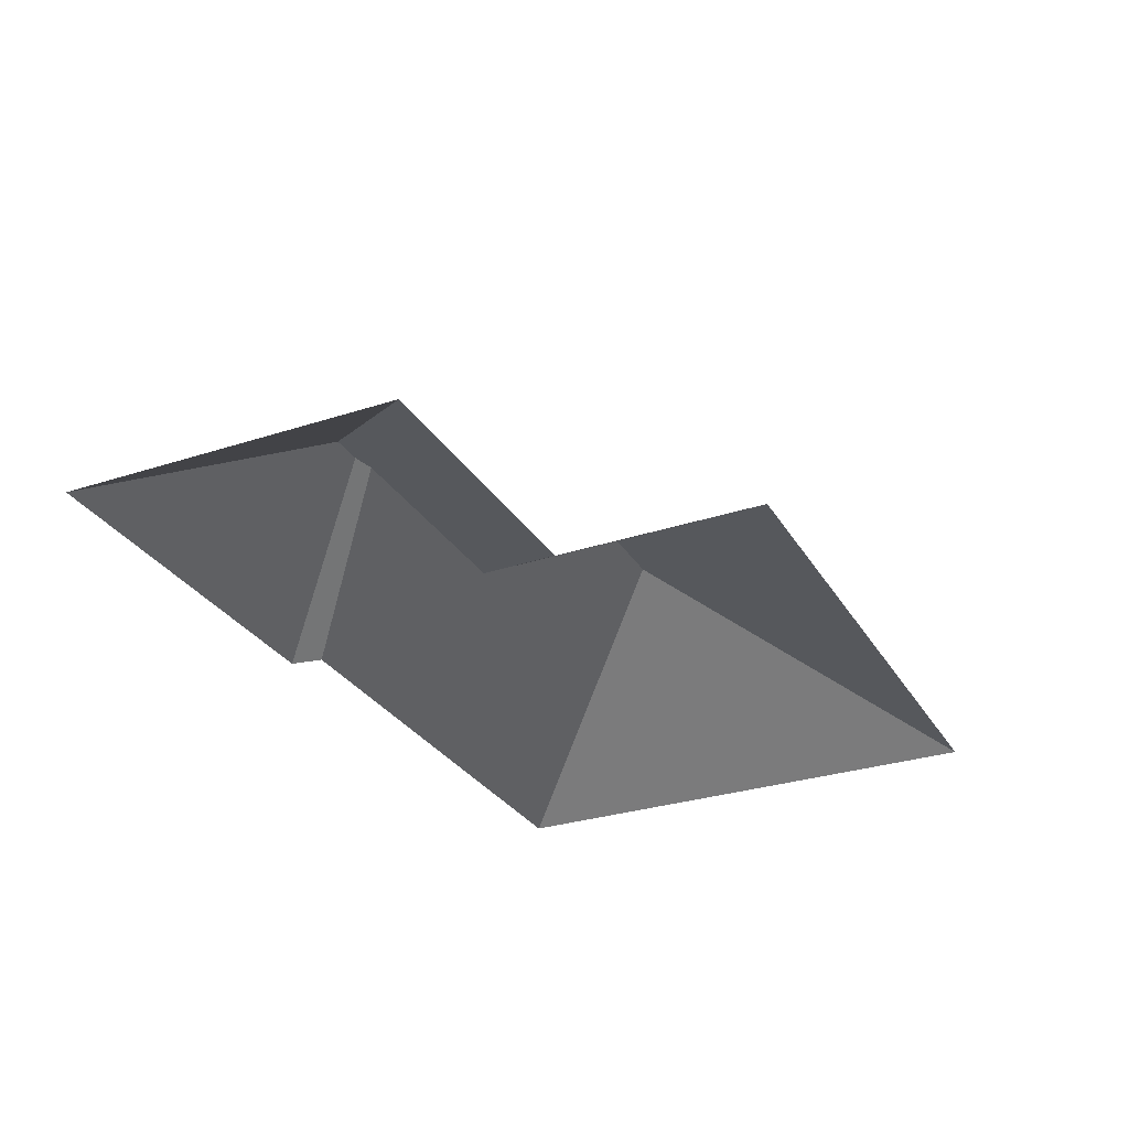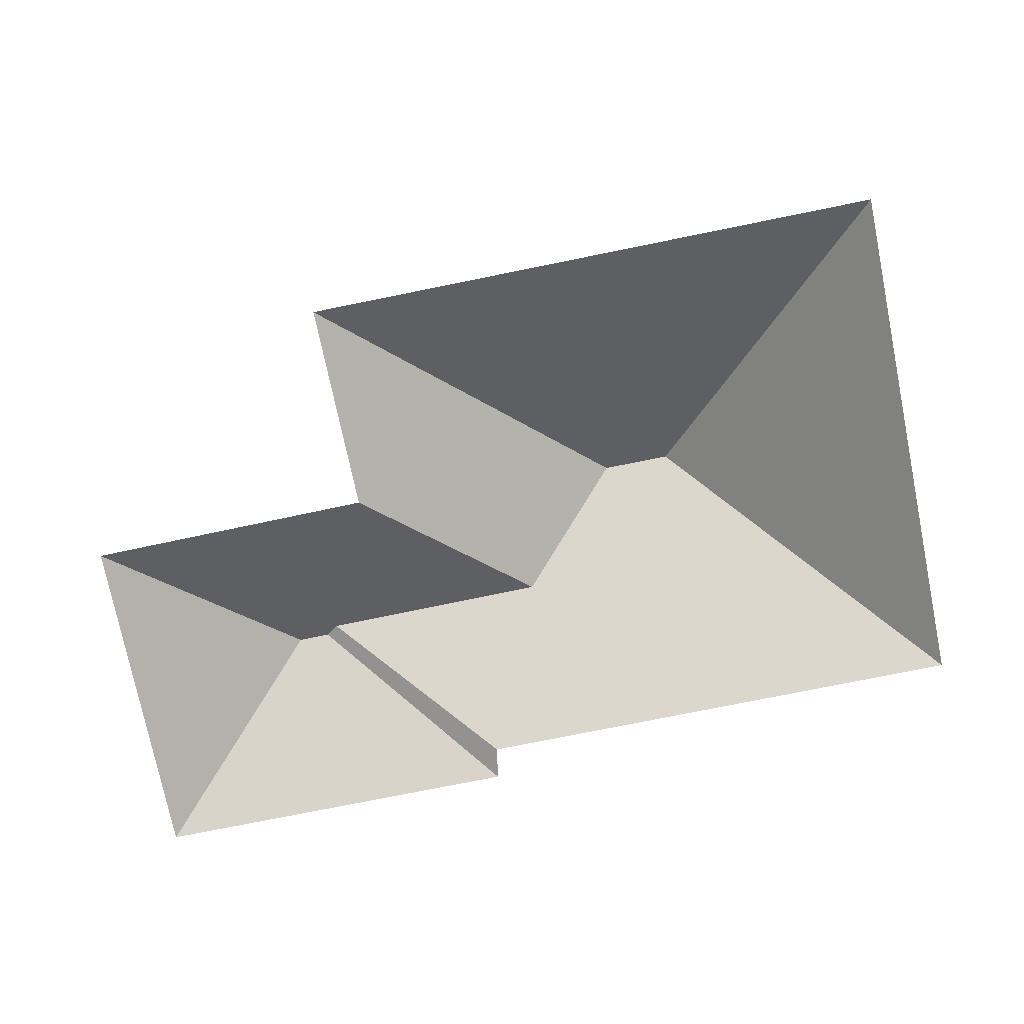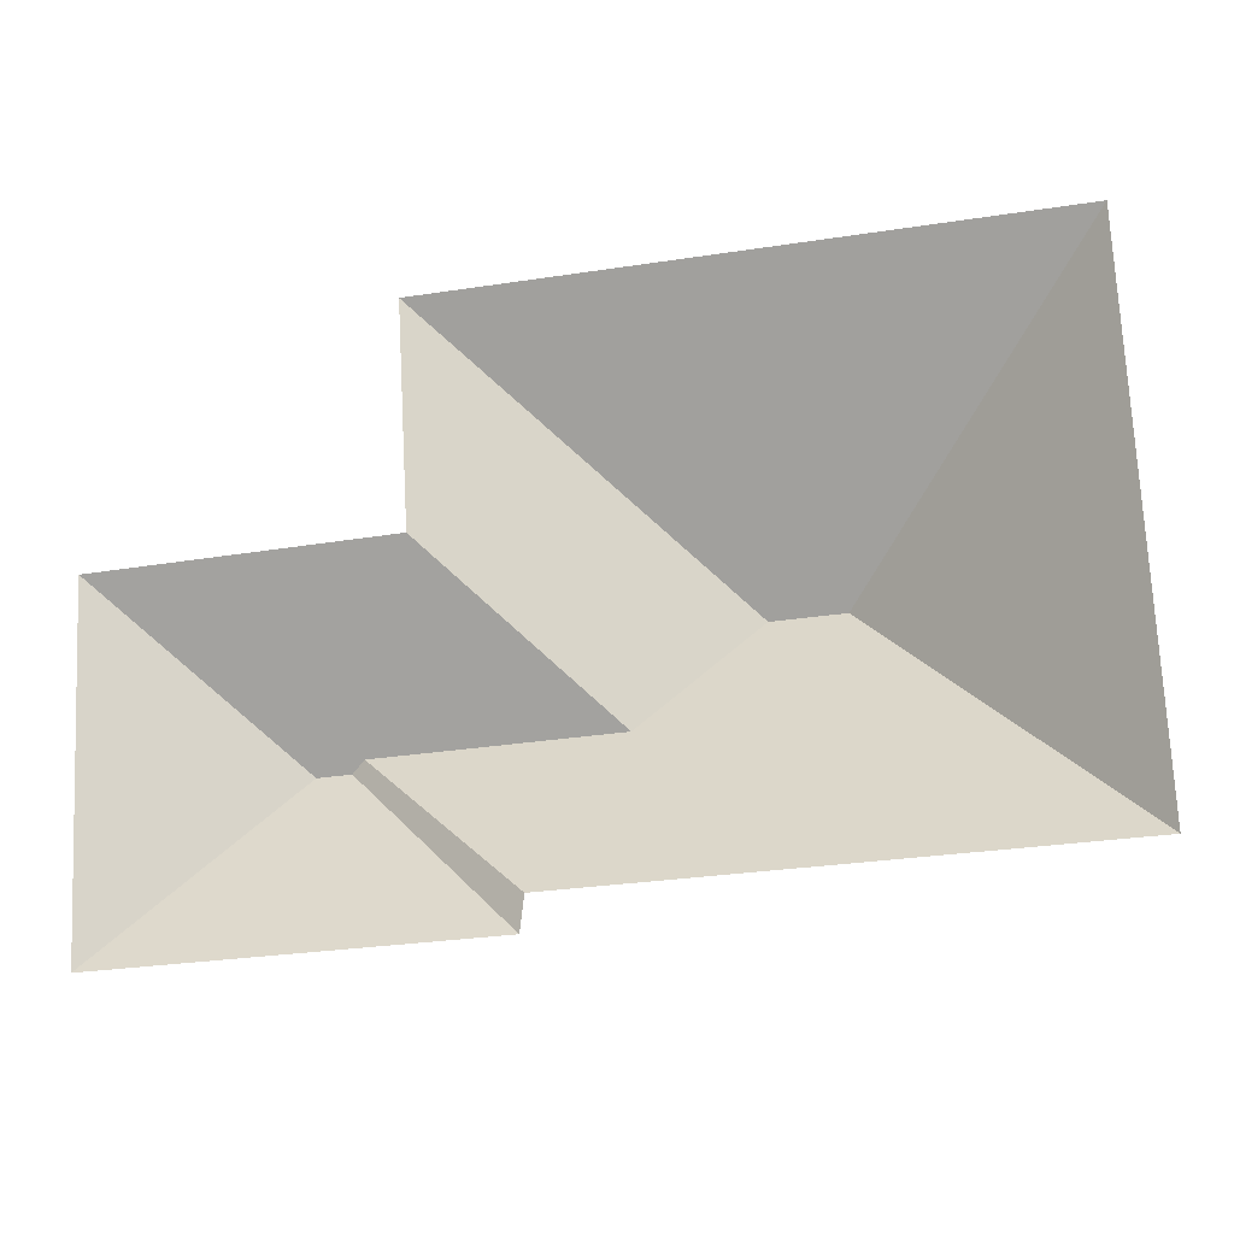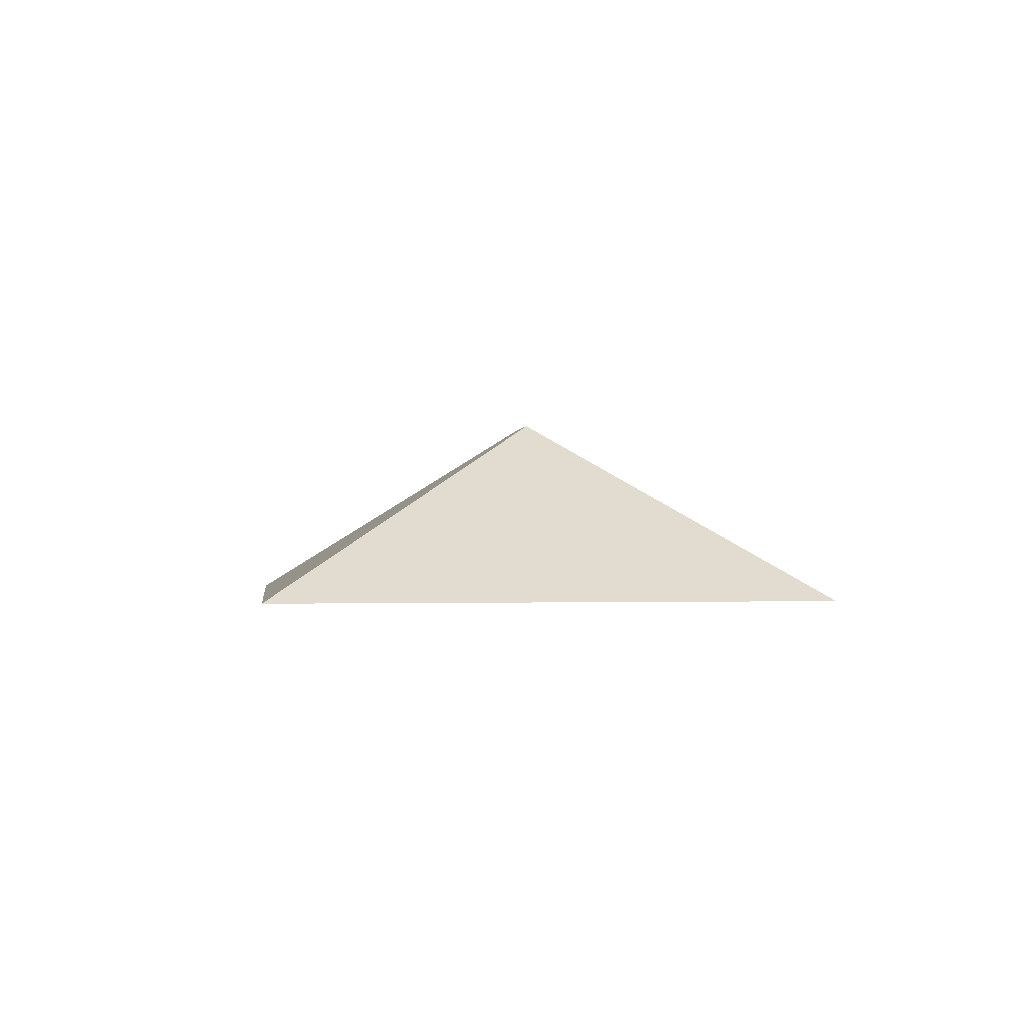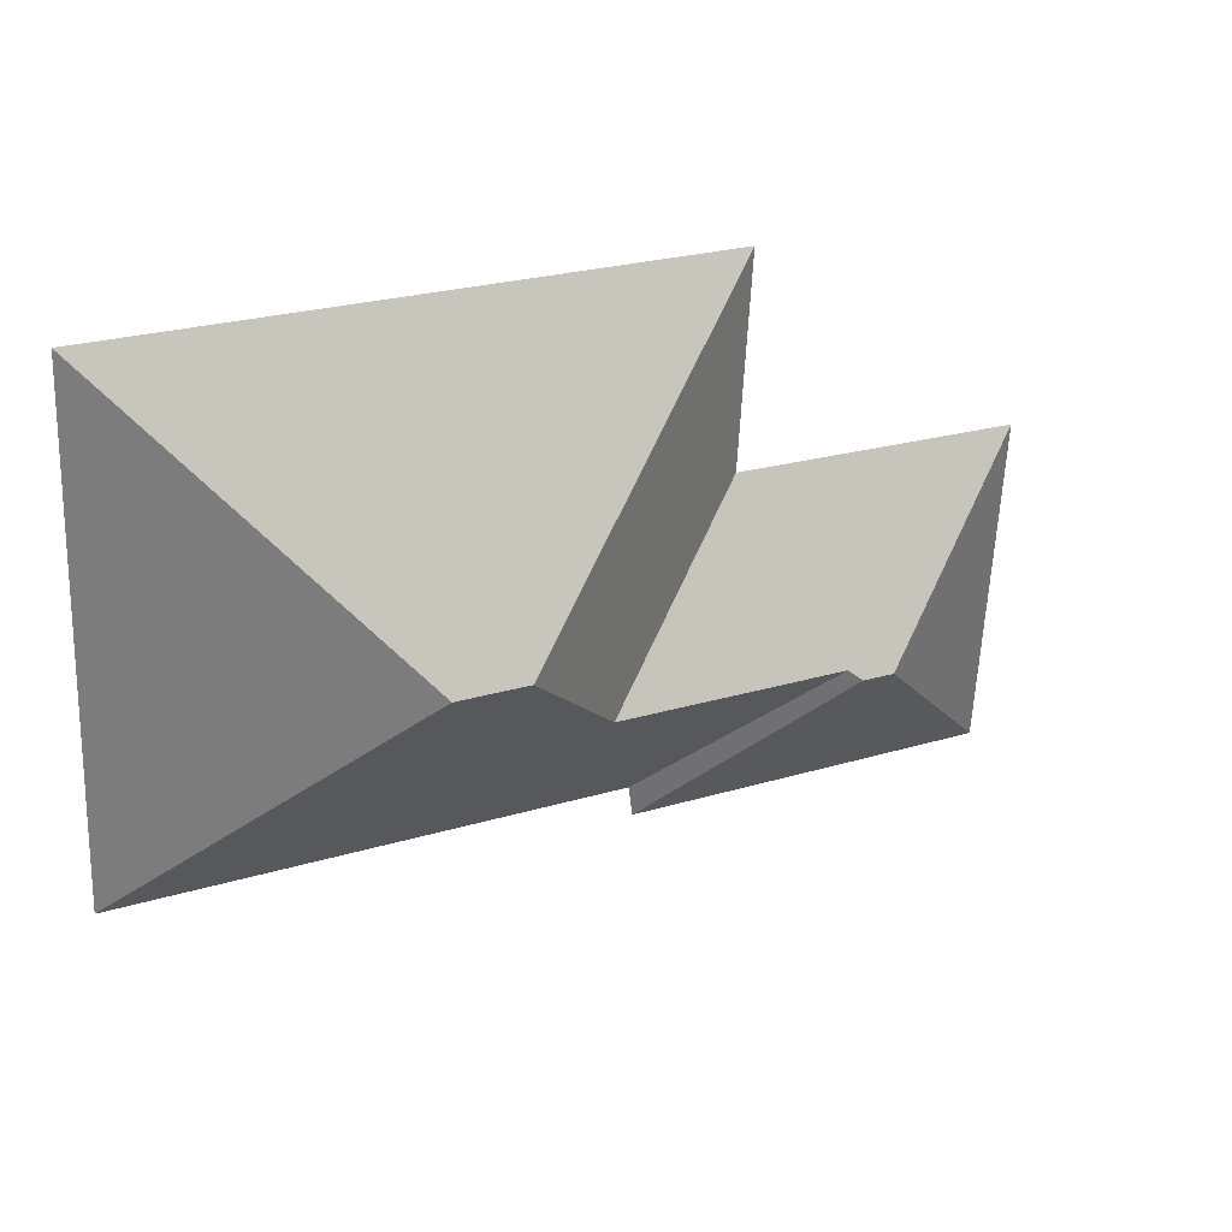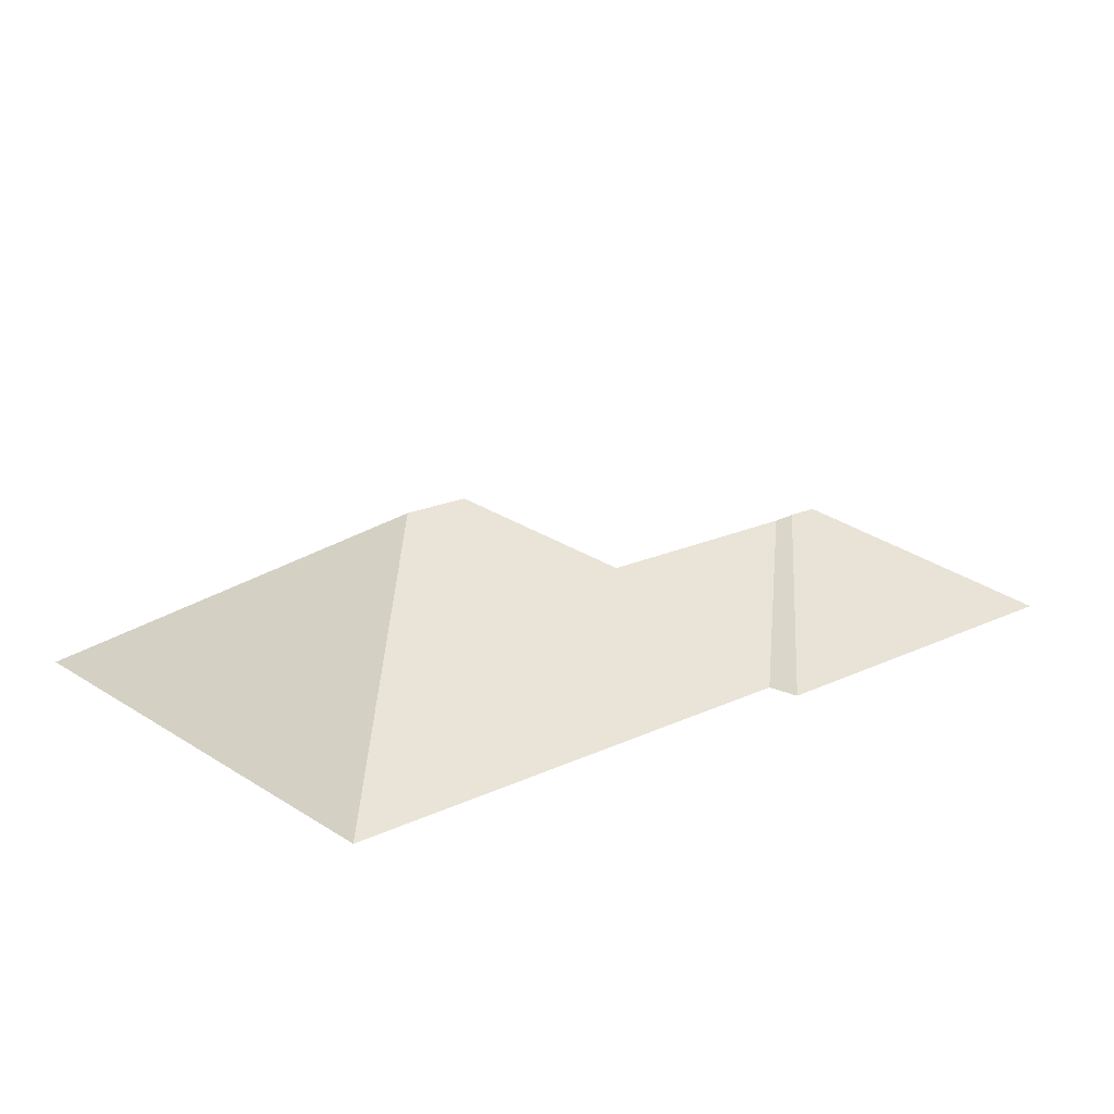
<metadata>
{"format":"obj","ext":"obj","renderer":"f3d","projection":"perspective","resolution":1024,"background":"white","views":[{"elev":-29.6,"azim":-67.1,"up":"+Y"},{"elev":-75.5,"azim":8.7,"up":"+Y"},{"elev":-16.9,"azim":12.4,"up":"+Z"},{"elev":-0.7,"azim":80.1,"up":"+Y"},{"elev":31.3,"azim":154.1,"up":"+Z"},{"elev":19.7,"azim":136.4,"up":"+Y"}]}
</metadata>
<code>
o CG10_500_049064_0052_roof
v 370.2 75 -12.43
v 129.9 75 -23.89
v 134.7 75 -109.5
v 17.87 75 -116.2
v 245.4 145 -127.2
v 273.7 145 -125.9
v 202.6 116.1 -171.5
v 109.1 115.9 -176.4
v 103.9 118.4 -180.8
v 90.91 118.4 -181.5
v 380.3 75 -223.1
v 176.9 75 -232.9
v 175.3 75 -246
v 24.39 75 -253.2
v 370.2 0 -12.43
v 129.9 0 -23.89
v 134.7 0 -109.5
v 17.87 0 -116.2
v 24.39 0 -253.2
v 175.3 0 -246
v 176.9 0 -232.9
v 380.3 0 -223.1
f 4 10 9 8 7 3
f 3 2 5 7
f 2 1 6 5
f 1 11 6
f 11 12 8 7 5 6
f 12 13 9 8
f 13 14 10 9
f 4 14 10

</code>
